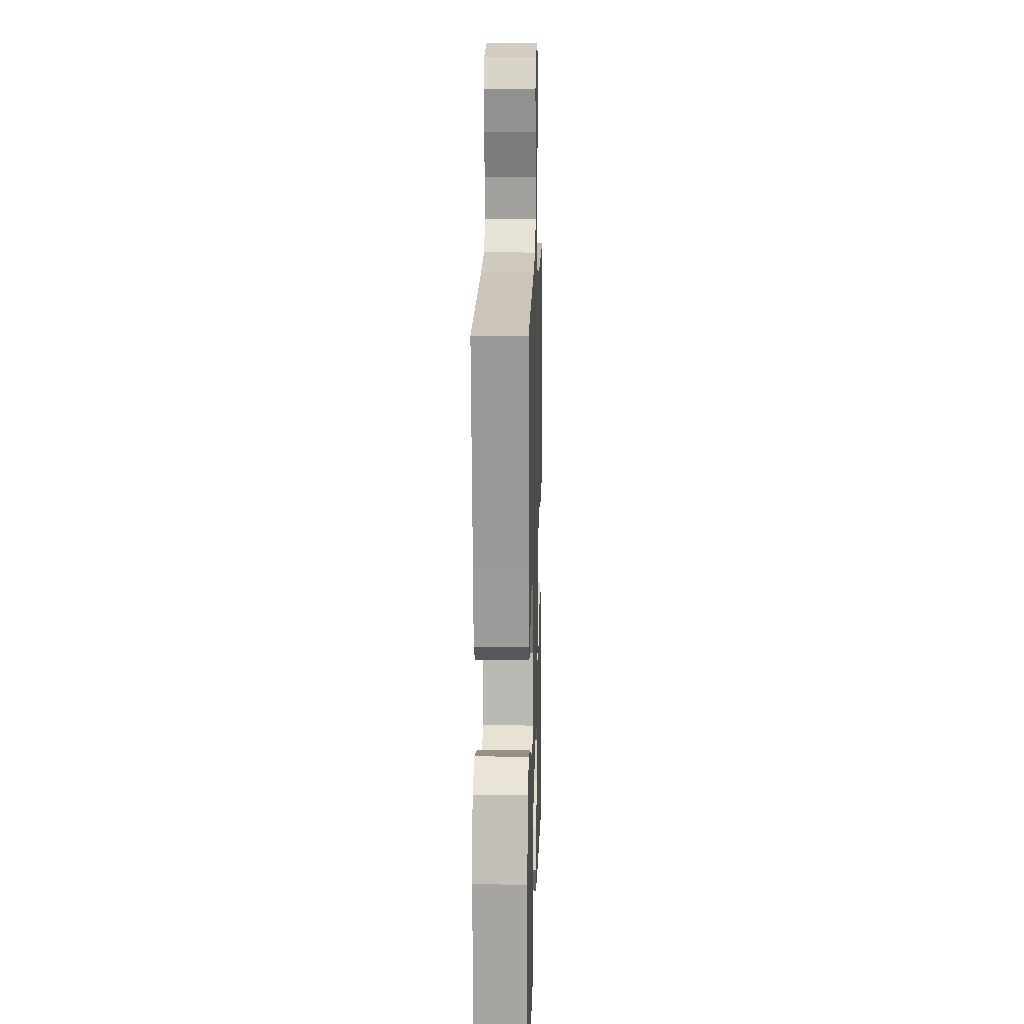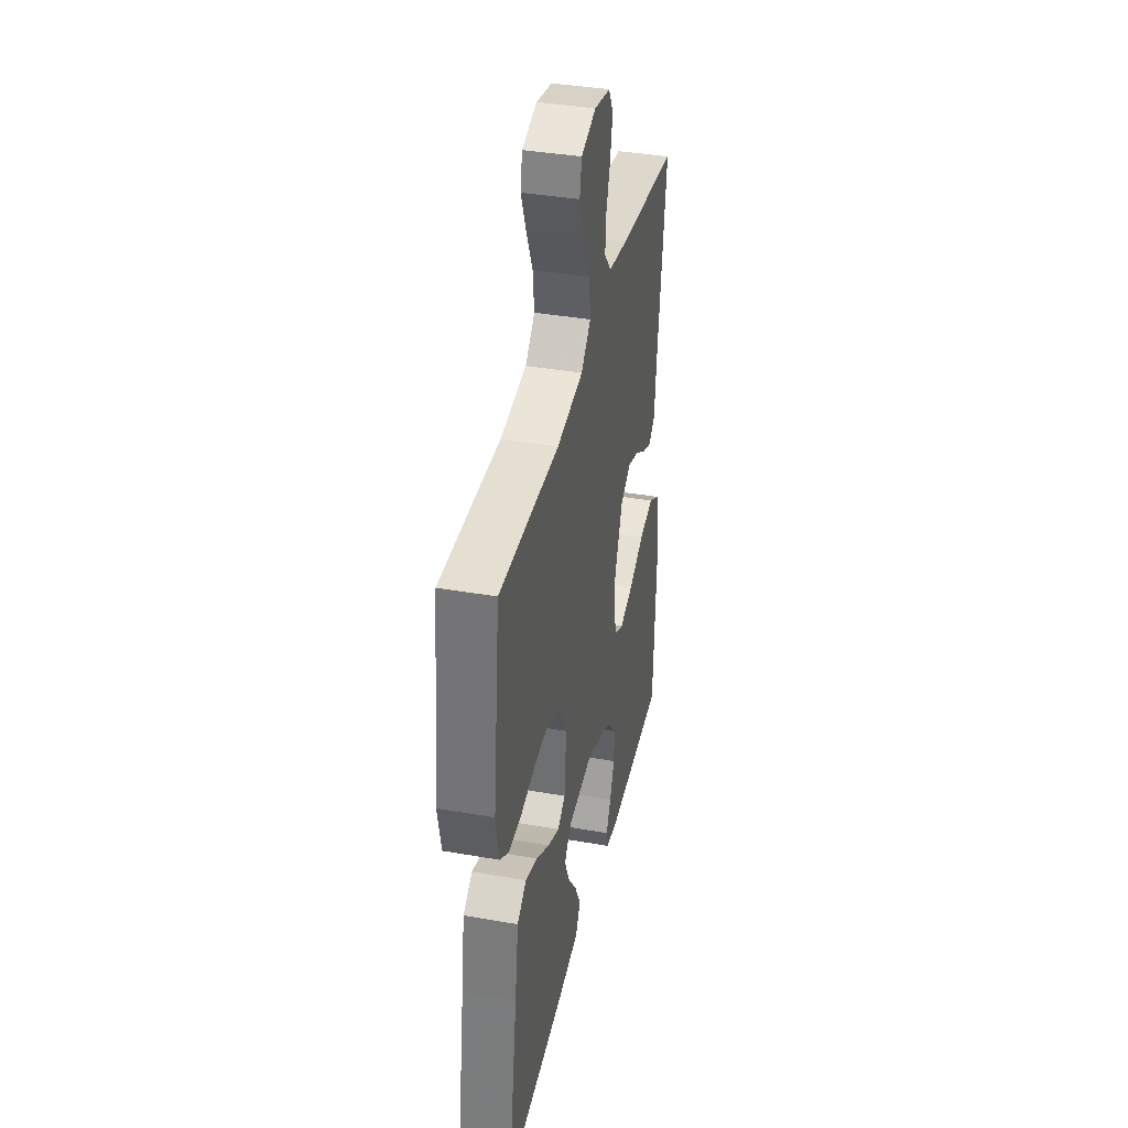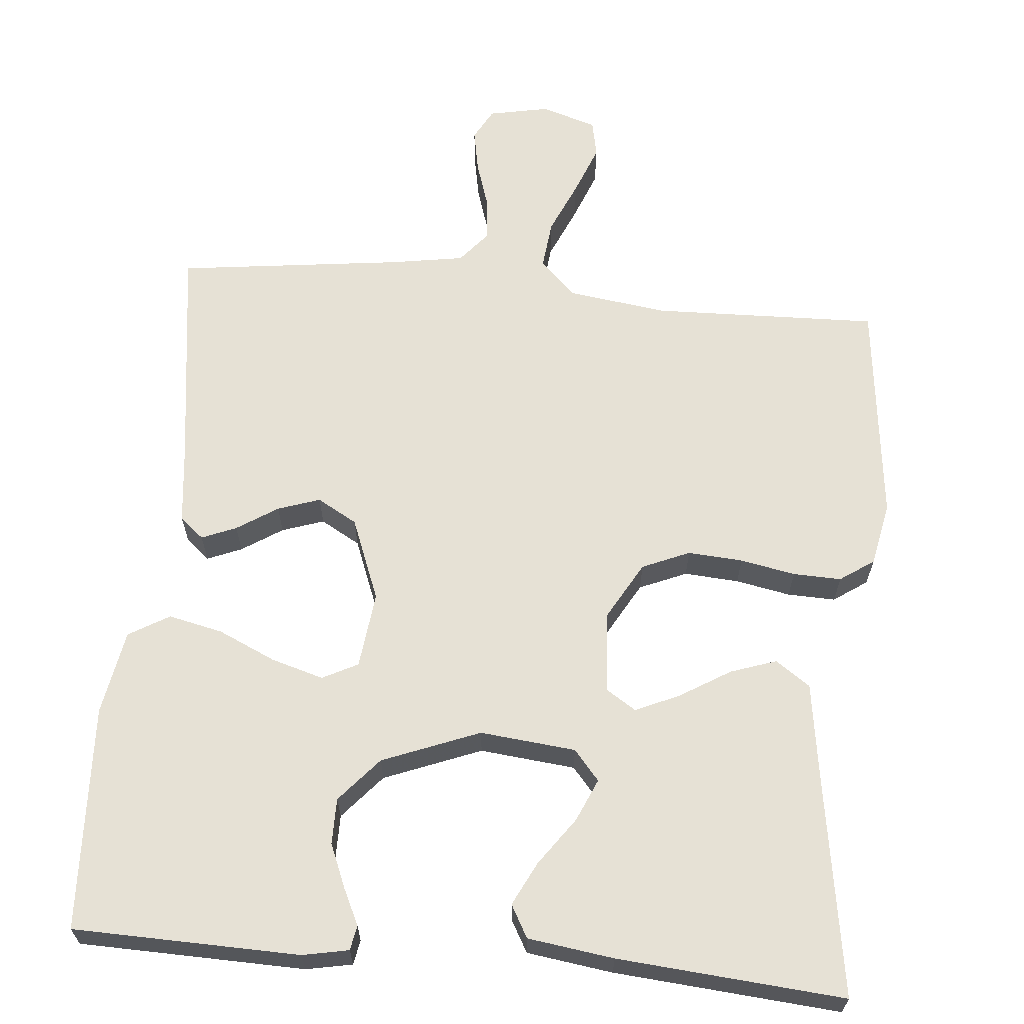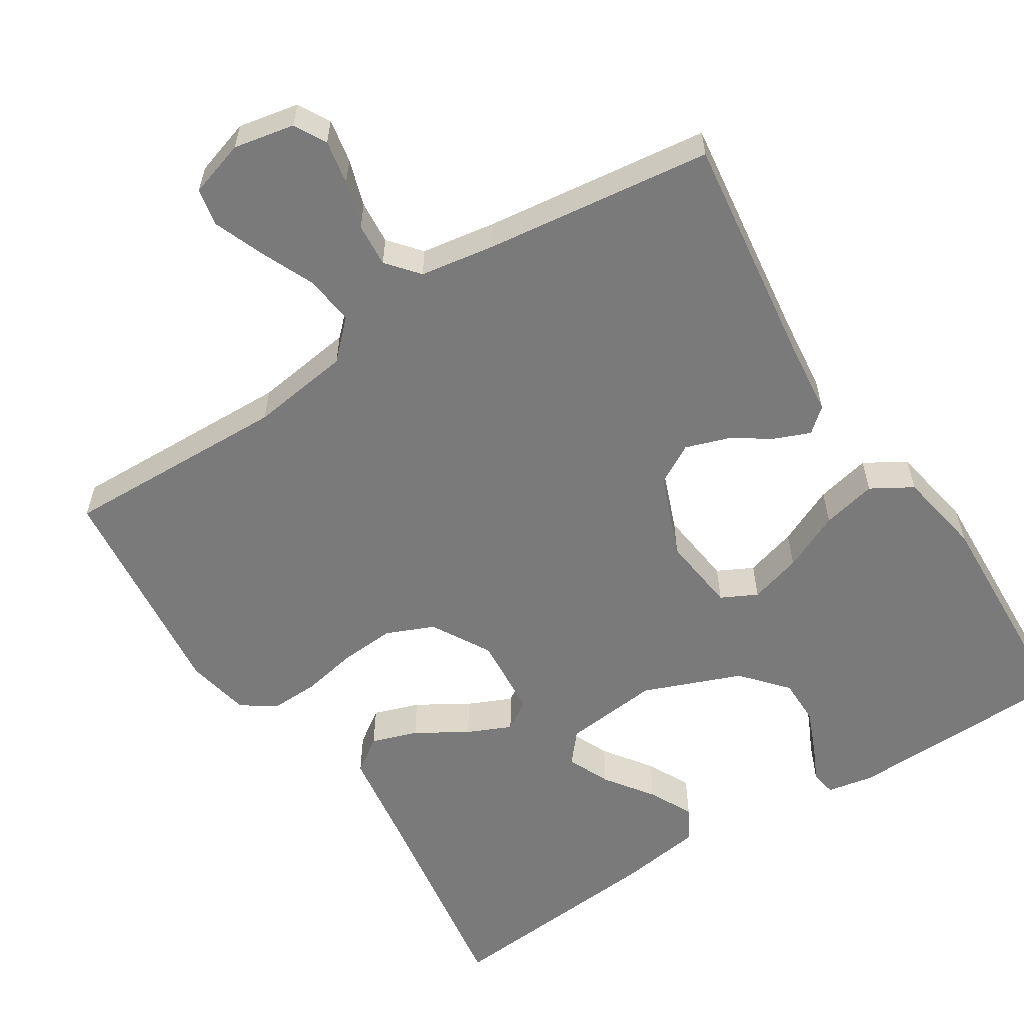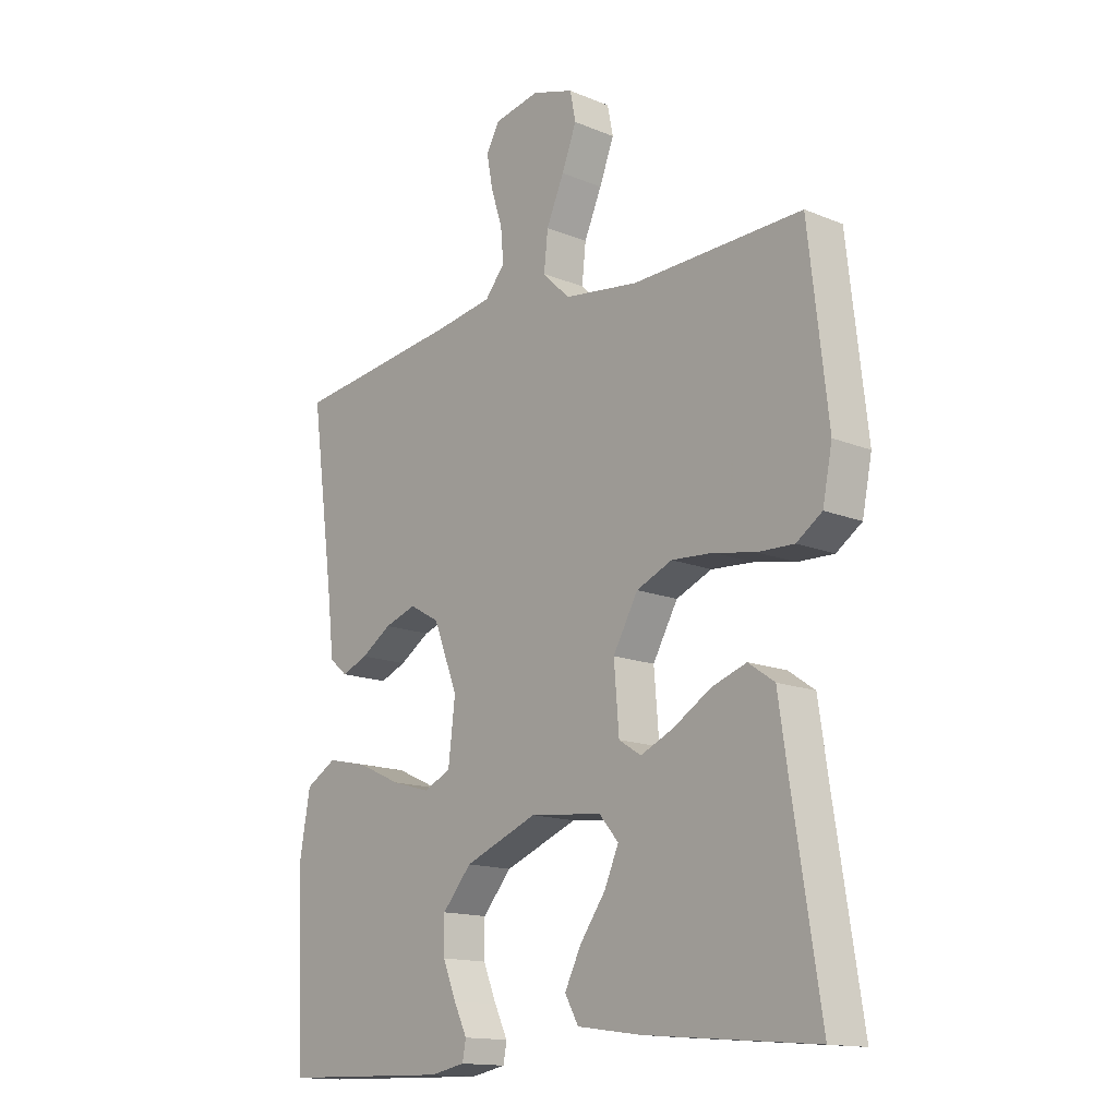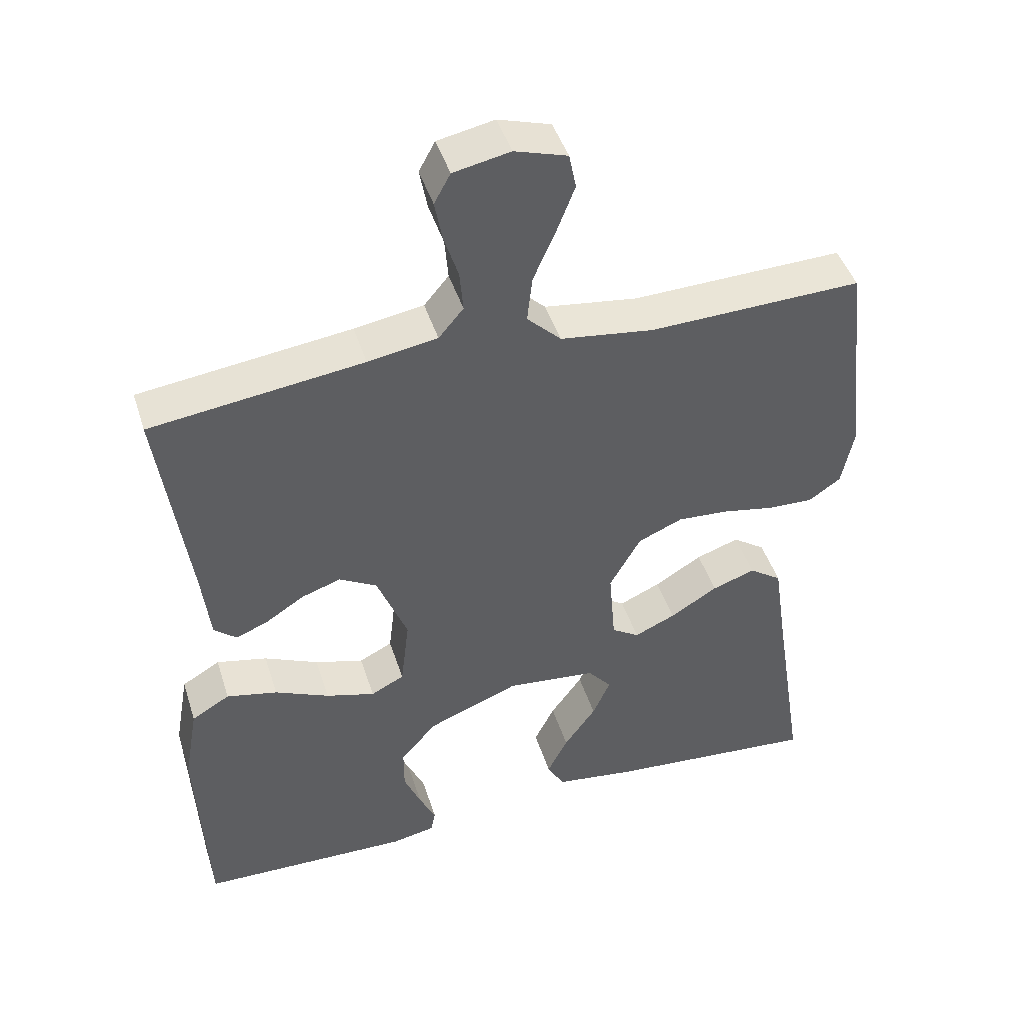
<metadata>
{"format":"obj","ext":"obj","renderer":"f3d","projection":"perspective","resolution":1024,"background":"white","views":[{"elev":13.2,"azim":91.7,"up":"+Z"},{"elev":38.2,"azim":-77.5,"up":"+Z"},{"elev":64.1,"azim":-174.8,"up":"+Y"},{"elev":-58.1,"azim":32.7,"up":"+Y"},{"elev":-14.7,"azim":-131.6,"up":"+Z"},{"elev":45.2,"azim":162.7,"up":"+Z"}]}
</metadata>
<code>
v 0.5 0.07 -0.5
v 0.2 0.07 -0.507
v 0.139 0.07 -0.495
v 0.133 0.07 -0.462
v 0.156 0.07 -0.414
v 0.18 0.07 -0.356
v 0.18 0.07 -0.295
v 0.129 0.07 -0.236
v 0 0.07 -0.185
v -0.127 0.07 -0.198
v -0.161 0.07 -0.238
v -0.136 0.07 -0.295
v -0.091 0.07 -0.358
v -0.062 0.07 -0.416
v -0.086 0.07 -0.459
v -0.2 0.07 -0.475
v -0.5 0.07 -0.5
v -0.453 0.07 -0.2
v -0.435 0.07 -0.078
v -0.389 0.07 -0.046
v -0.328 0.07 -0.067
v -0.261 0.07 -0.108
v -0.203 0.07 -0.134
v -0.164 0.07 -0.109
v -0.155 0.07 0
v -0.199 0.07 0.078
v -0.262 0.07 0.105
v -0.335 0.07 0.1
v -0.408 0.07 0.086
v -0.472 0.07 0.084
v -0.517 0.07 0.115
v -0.534 0.07 0.2
v -0.5 0.07 0.5
v -0.2 0.07 0.491
v -0.068 0.07 0.509
v -0.02 0.07 0.556
v -0.027 0.07 0.621
v -0.058 0.07 0.692
v -0.084 0.07 0.759
v -0.074 0.07 0.809
v 0 0.07 0.832
v 0.08 0.07 0.816
v 0.103 0.07 0.774
v 0.092 0.07 0.716
v 0.072 0.07 0.654
v 0.067 0.07 0.596
v 0.102 0.07 0.554
v 0.2 0.07 0.538
v 0.5 0.07 0.5
v 0.459 0.07 0.2
v 0.447 0.07 0.094
v 0.415 0.07 0.067
v 0.369 0.07 0.086
v 0.315 0.07 0.121
v 0.259 0.07 0.14
v 0.206 0.07 0.11
v 0.163 0.07 0
v 0.175 0.07 -0.102
v 0.222 0.07 -0.126
v 0.291 0.07 -0.106
v 0.368 0.07 -0.071
v 0.44 0.07 -0.055
v 0.494 0.07 -0.087
v 0.514 0.07 -0.2
v 0.5 0 -0.5
v 0.2 0 -0.507
v 0.139 0 -0.495
v 0.133 0 -0.462
v 0.156 0 -0.414
v 0.18 0 -0.356
v 0.18 0 -0.295
v 0.129 0 -0.236
v 0 0 -0.185
v -0.127 0 -0.198
v -0.161 0 -0.238
v -0.136 0 -0.295
v -0.091 0 -0.358
v -0.062 0 -0.416
v -0.086 0 -0.459
v -0.2 0 -0.475
v -0.5 0 -0.5
v -0.453 0 -0.2
v -0.435 0 -0.078
v -0.389 0 -0.046
v -0.328 0 -0.067
v -0.261 0 -0.108
v -0.203 0 -0.134
v -0.164 0 -0.109
v -0.155 0 0
v -0.199 0 0.078
v -0.262 0 0.105
v -0.335 0 0.1
v -0.408 0 0.086
v -0.472 0 0.084
v -0.517 0 0.115
v -0.534 0 0.2
v -0.5 0 0.5
v -0.2 0 0.491
v -0.068 0 0.509
v -0.02 0 0.556
v -0.027 0 0.621
v -0.058 0 0.692
v -0.084 0 0.759
v -0.074 0 0.809
v 0 0 0.832
v 0.08 0 0.816
v 0.103 0 0.774
v 0.092 0 0.716
v 0.072 0 0.654
v 0.067 0 0.596
v 0.102 0 0.554
v 0.2 0 0.538
v 0.5 0 0.5
v 0.459 0 0.2
v 0.447 0 0.094
v 0.415 0 0.067
v 0.369 0 0.086
v 0.315 0 0.121
v 0.259 0 0.14
v 0.206 0 0.11
v 0.163 0 0
v 0.175 0 -0.102
v 0.222 0 -0.126
v 0.291 0 -0.106
v 0.368 0 -0.071
v 0.44 0 -0.055
v 0.494 0 -0.087
v 0.514 0 -0.2
f 1 2 3
f 64 1 3
f 63 64 3
f 62 63 3
f 61 62 3
f 60 61 3
f 52 53 54
f 51 52 54
f 50 51 54
f 50 54 55
f 49 50 55
f 48 49 55
f 47 48 55 56
f 43 44 45
f 42 43 45
f 41 42 45
f 40 41 45
f 39 40 45
f 38 39 45
f 37 38 45
f 36 37 45 46
f 47 56 57
f 46 47 57
f 36 46 57
f 35 36 57
f 32 33 34
f 31 32 34
f 30 31 34
f 29 30 34
f 28 29 34
f 20 21 22
f 19 20 22
f 18 19 22
f 18 22 23
f 16 17 18
f 15 16 18
f 14 15 18
f 13 14 18
f 12 13 18
f 11 12 18
f 10 11 18 23
f 9 10 23 24
f 3 4 5
f 3 5 6
f 60 3 6
f 59 60 6 7
f 58 59 7 8
f 9 24 25
f 8 9 25
f 58 8 25
f 57 58 25
f 35 57 25 26
f 27 28 34 35
f 26 27 35
f 67 66 65
f 67 65 128
f 67 128 127
f 67 127 126
f 67 126 125
f 67 125 124
f 118 117 116
f 118 116 115
f 118 115 114
f 119 118 114
f 119 114 113
f 119 113 112
f 120 119 112 111
f 109 108 107
f 109 107 106
f 109 106 105
f 109 105 104
f 109 104 103
f 109 103 102
f 109 102 101
f 110 109 101 100
f 121 120 111
f 121 111 110
f 121 110 100
f 121 100 99
f 98 97 96
f 98 96 95
f 98 95 94
f 98 94 93
f 98 93 92
f 86 85 84
f 86 84 83
f 86 83 82
f 87 86 82
f 82 81 80
f 82 80 79
f 82 79 78
f 82 78 77
f 82 77 76
f 82 76 75
f 87 82 75 74
f 88 87 74 73
f 69 68 67
f 70 69 67
f 70 67 124
f 71 70 124 123
f 72 71 123 122
f 89 88 73
f 89 73 72
f 89 72 122
f 89 122 121
f 90 89 121 99
f 99 98 92 91
f 99 91 90
f 1 65 66 2
f 2 66 67 3
f 3 67 68 4
f 4 68 69 5
f 5 69 70 6
f 6 70 71 7
f 7 71 72 8
f 8 72 73 9
f 9 73 74 10
f 10 74 75 11
f 11 75 76 12
f 12 76 77 13
f 13 77 78 14
f 14 78 79 15
f 15 79 80 16
f 16 80 81 17
f 17 81 82 18
f 18 82 83 19
f 19 83 84 20
f 20 84 85 21
f 21 85 86 22
f 22 86 87 23
f 23 87 88 24
f 24 88 89 25
f 25 89 90 26
f 26 90 91 27
f 27 91 92 28
f 28 92 93 29
f 29 93 94 30
f 30 94 95 31
f 31 95 96 32
f 32 96 97 33
f 33 97 98 34
f 34 98 99 35
f 35 99 100 36
f 36 100 101 37
f 37 101 102 38
f 38 102 103 39
f 39 103 104 40
f 40 104 105 41
f 41 105 106 42
f 42 106 107 43
f 43 107 108 44
f 44 108 109 45
f 45 109 110 46
f 46 110 111 47
f 47 111 112 48
f 48 112 113 49
f 49 113 114 50
f 50 114 115 51
f 51 115 116 52
f 52 116 117 53
f 53 117 118 54
f 54 118 119 55
f 55 119 120 56
f 56 120 121 57
f 57 121 122 58
f 58 122 123 59
f 59 123 124 60
f 60 124 125 61
f 61 125 126 62
f 62 126 127 63
f 63 127 128 64
f 64 128 65 1

</code>
